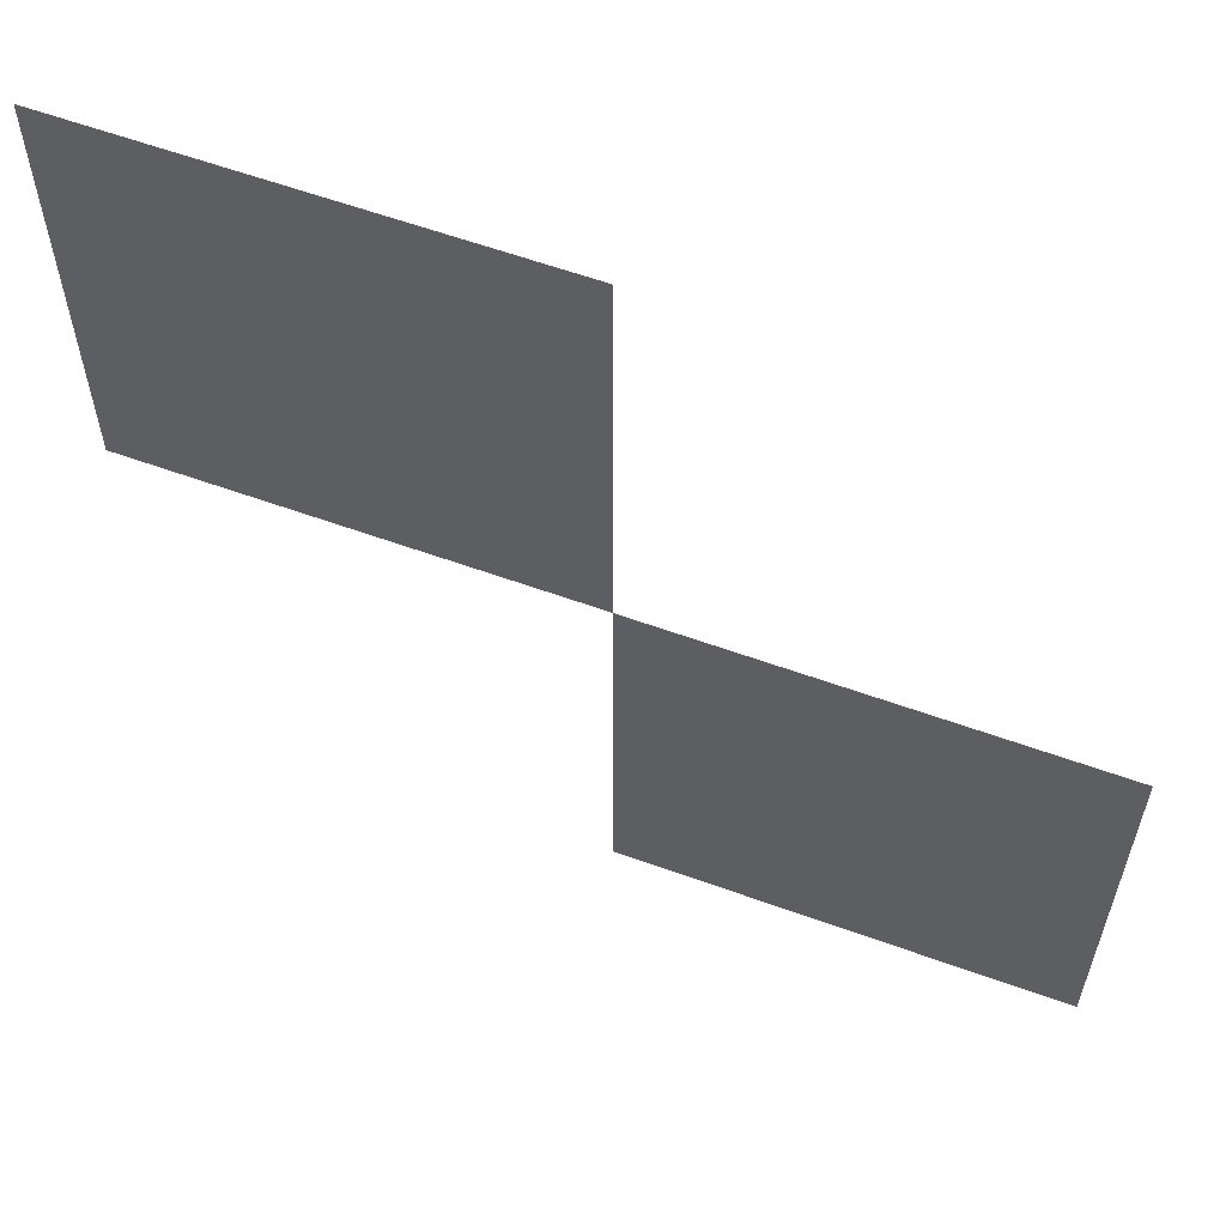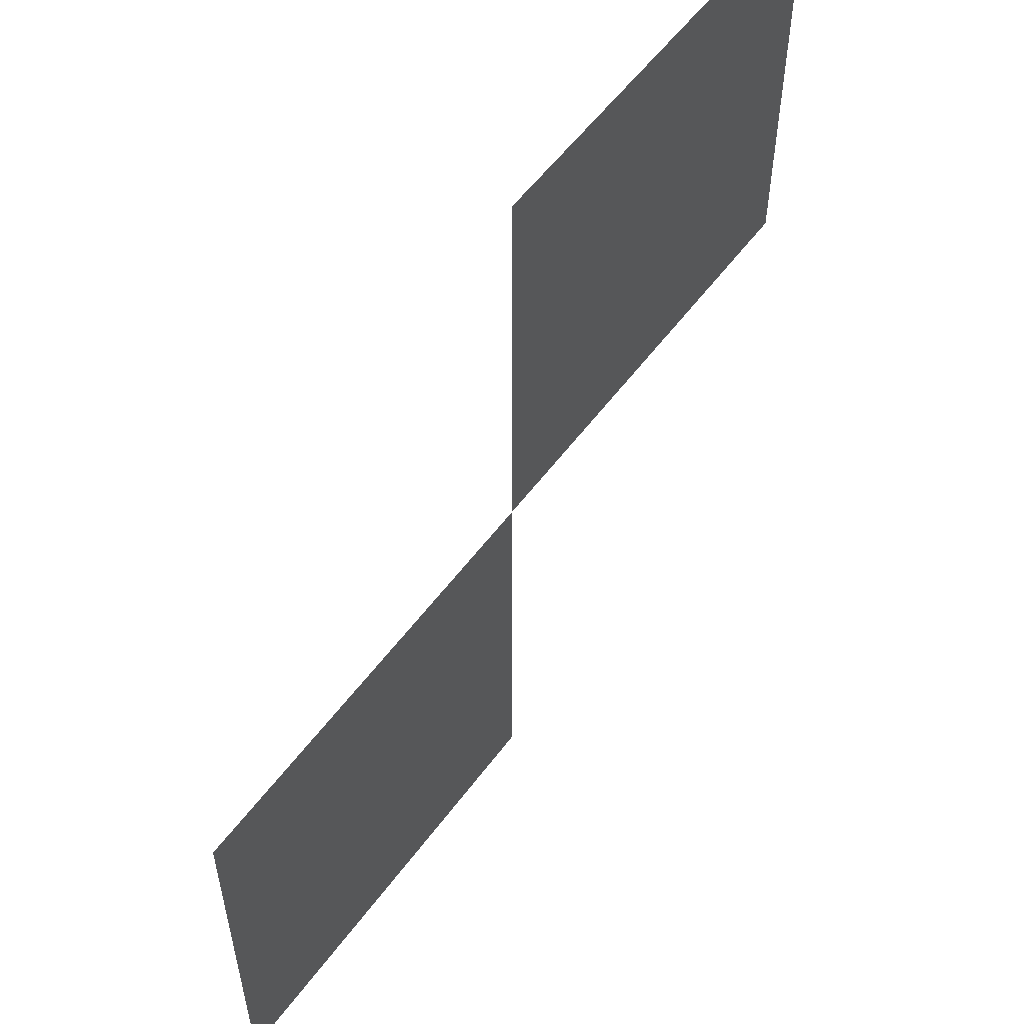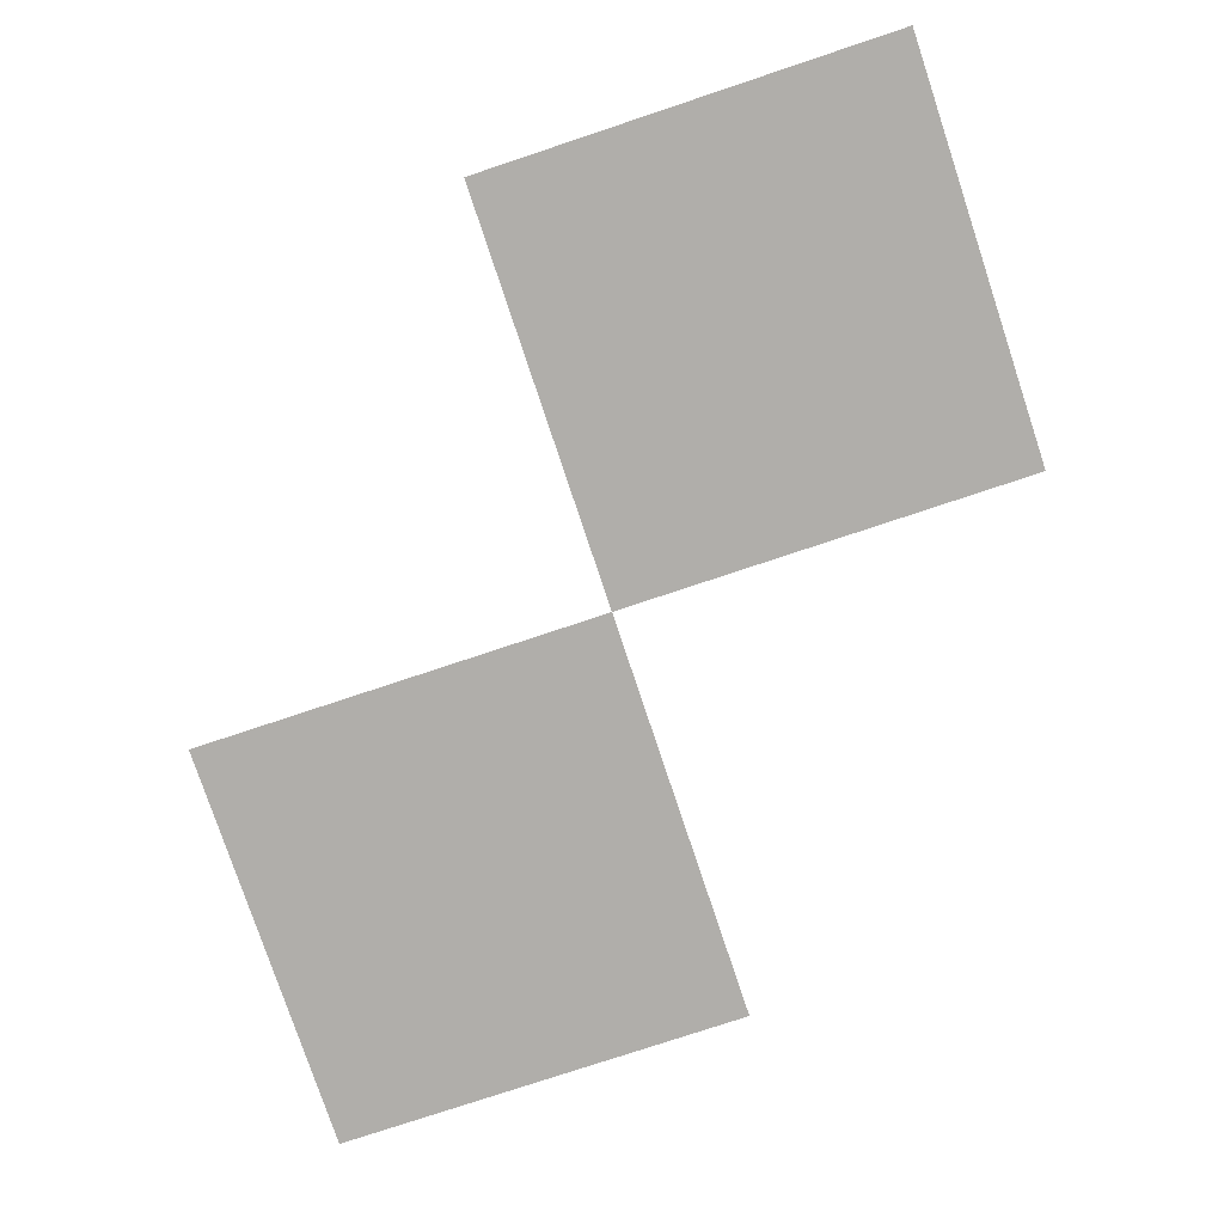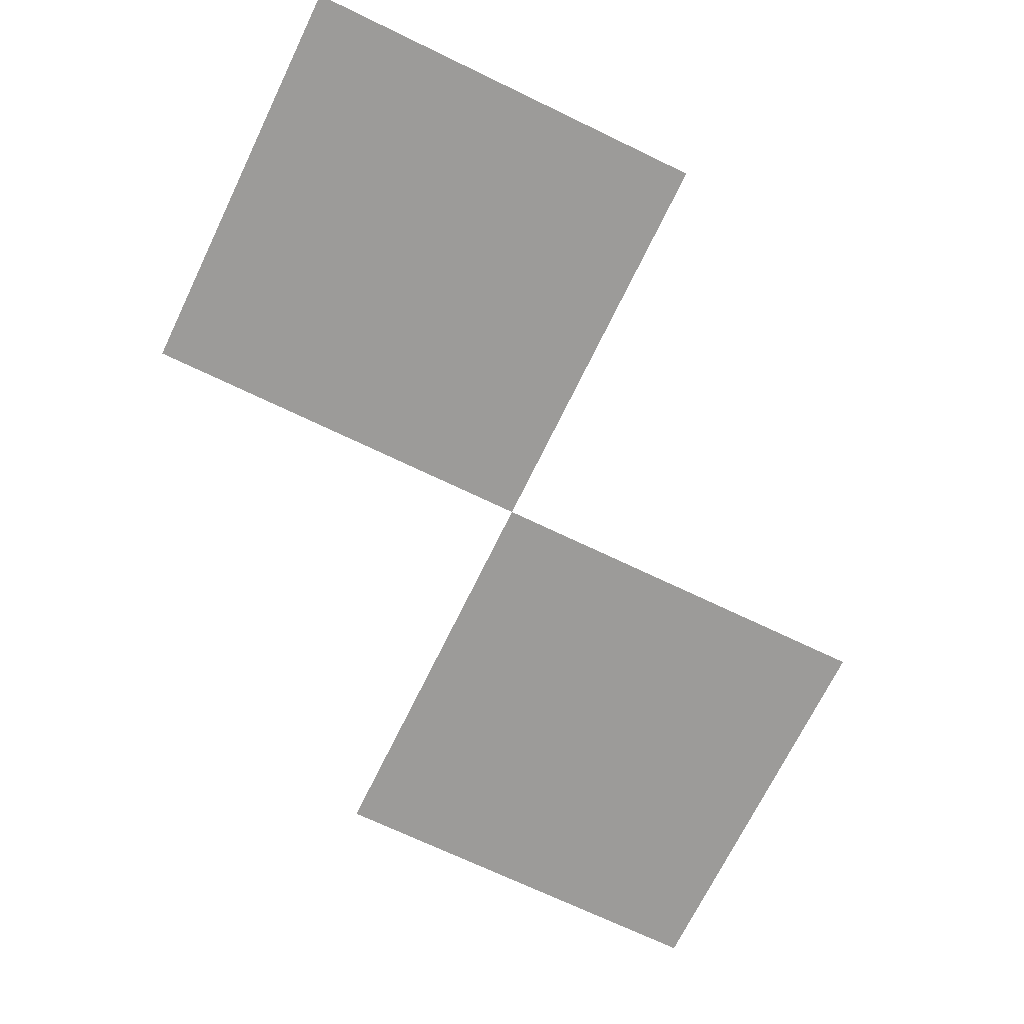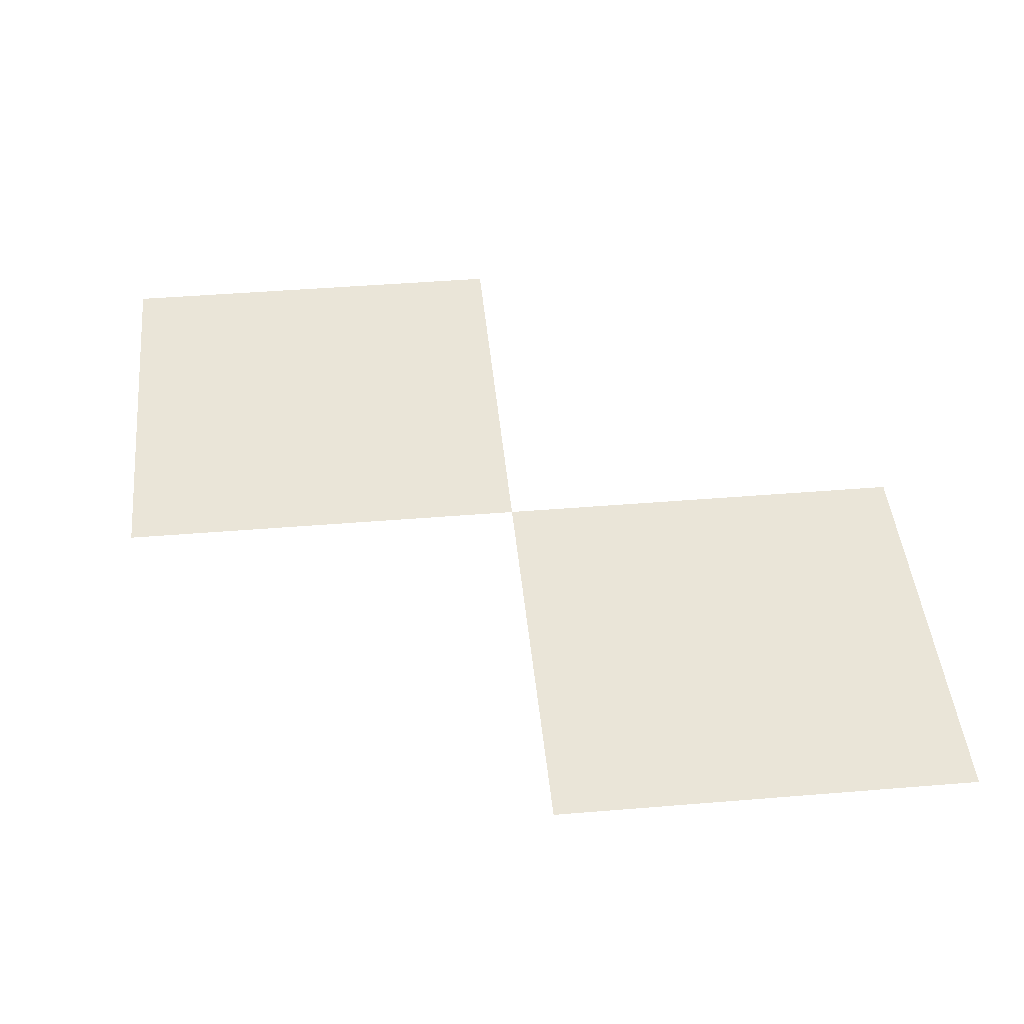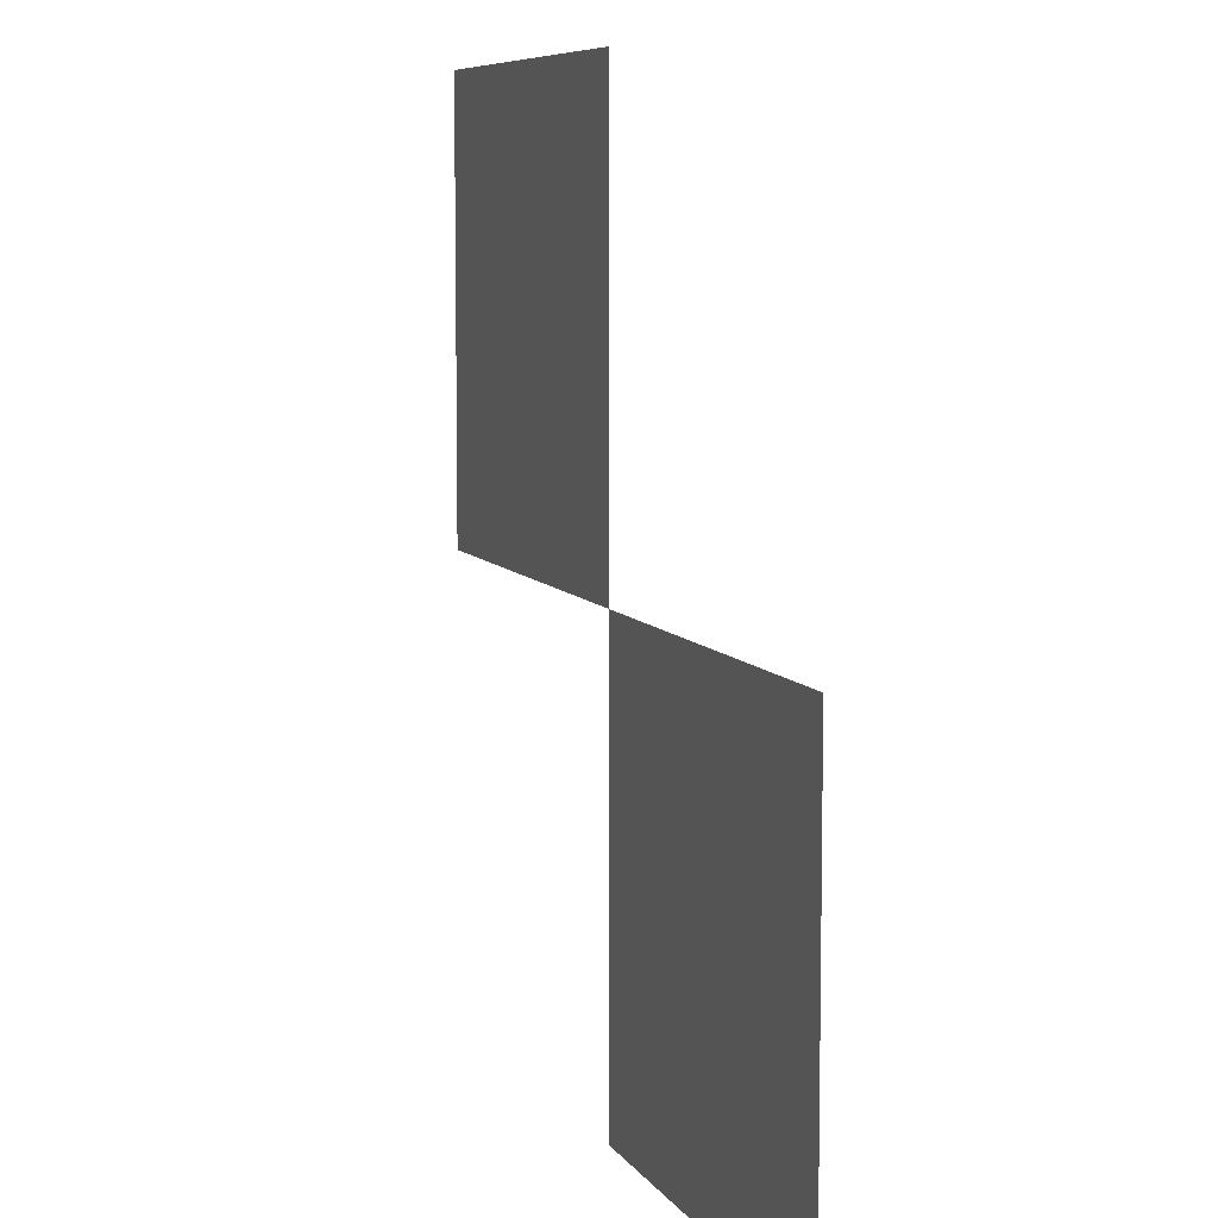
<metadata>
{"format":"obj","ext":"obj","renderer":"f3d","projection":"perspective","resolution":1024,"background":"white","views":[{"elev":60.3,"azim":20.3,"up":"+Y"},{"elev":56.2,"azim":126.1,"up":"+Y"},{"elev":-77.8,"azim":-161.6,"up":"+Z"},{"elev":-69.7,"azim":64.2,"up":"+Z"},{"elev":44.5,"azim":174.5,"up":"+Z"},{"elev":7.6,"azim":71.3,"up":"+Y"}]}
</metadata>
<code>
v -420 -3080 0
v -490 -3080 0
v -490 -3010 0
v -420 -3010 0
v -350 -3150 0
v -420 -3150 0
v -420 -3080 0
v -350 -3080 0
g isopods_mesh_0010
f 1 2 3 4
f 5 6 7 8

</code>
